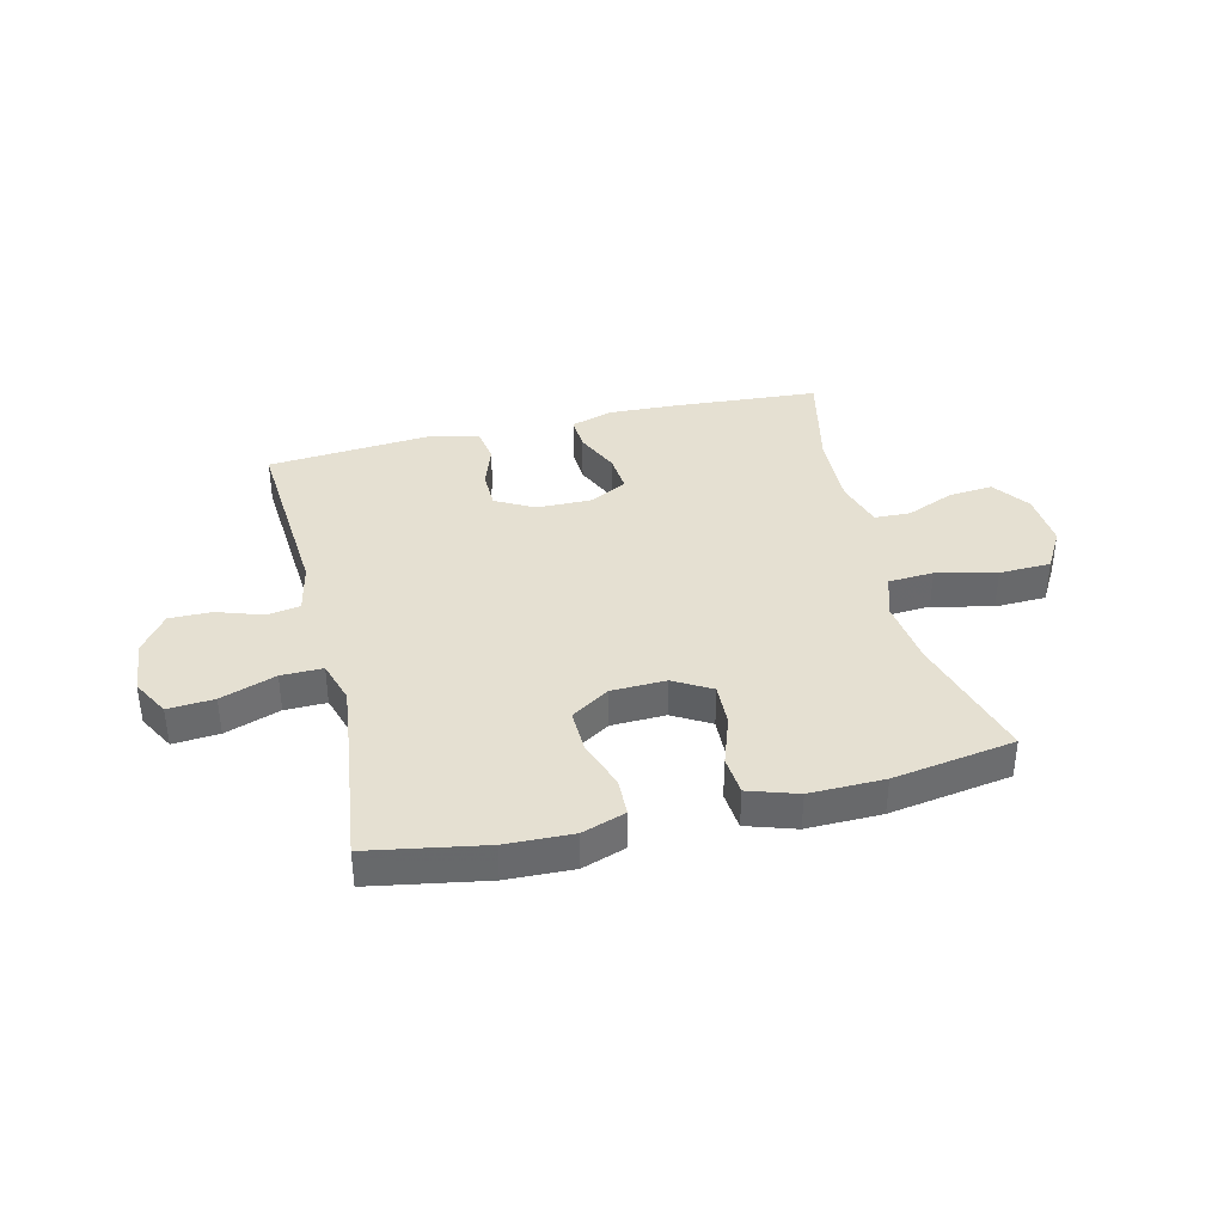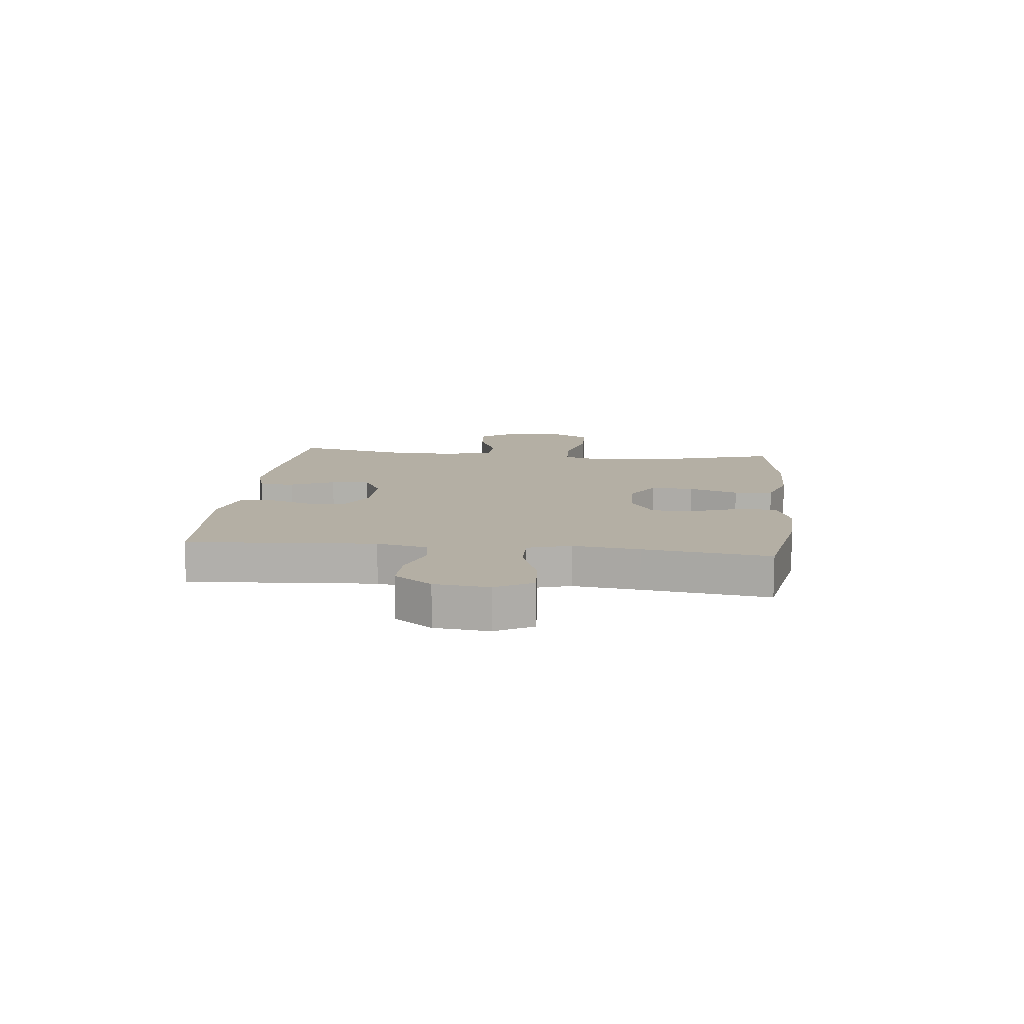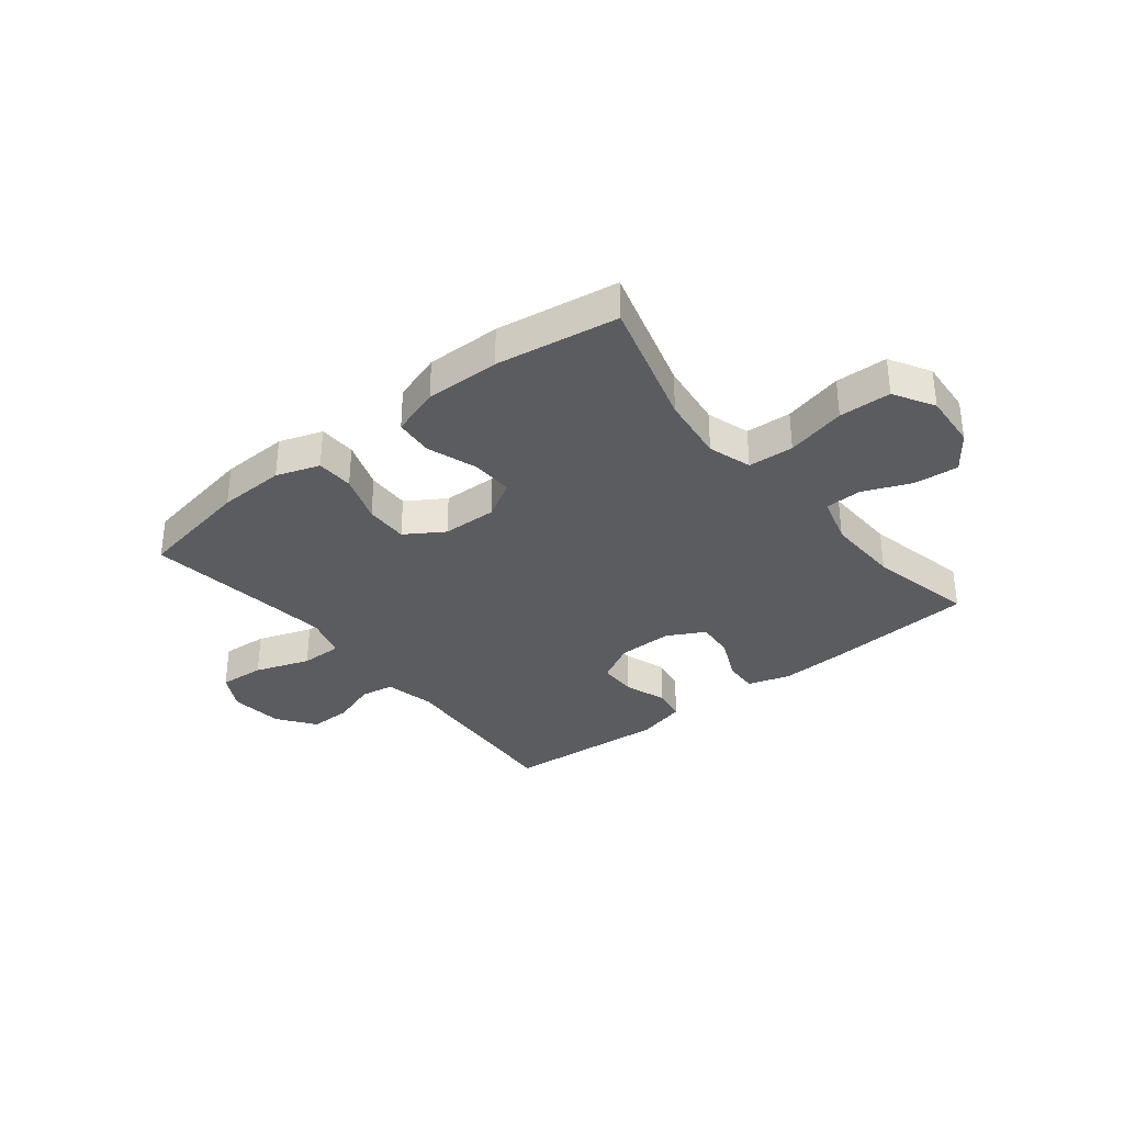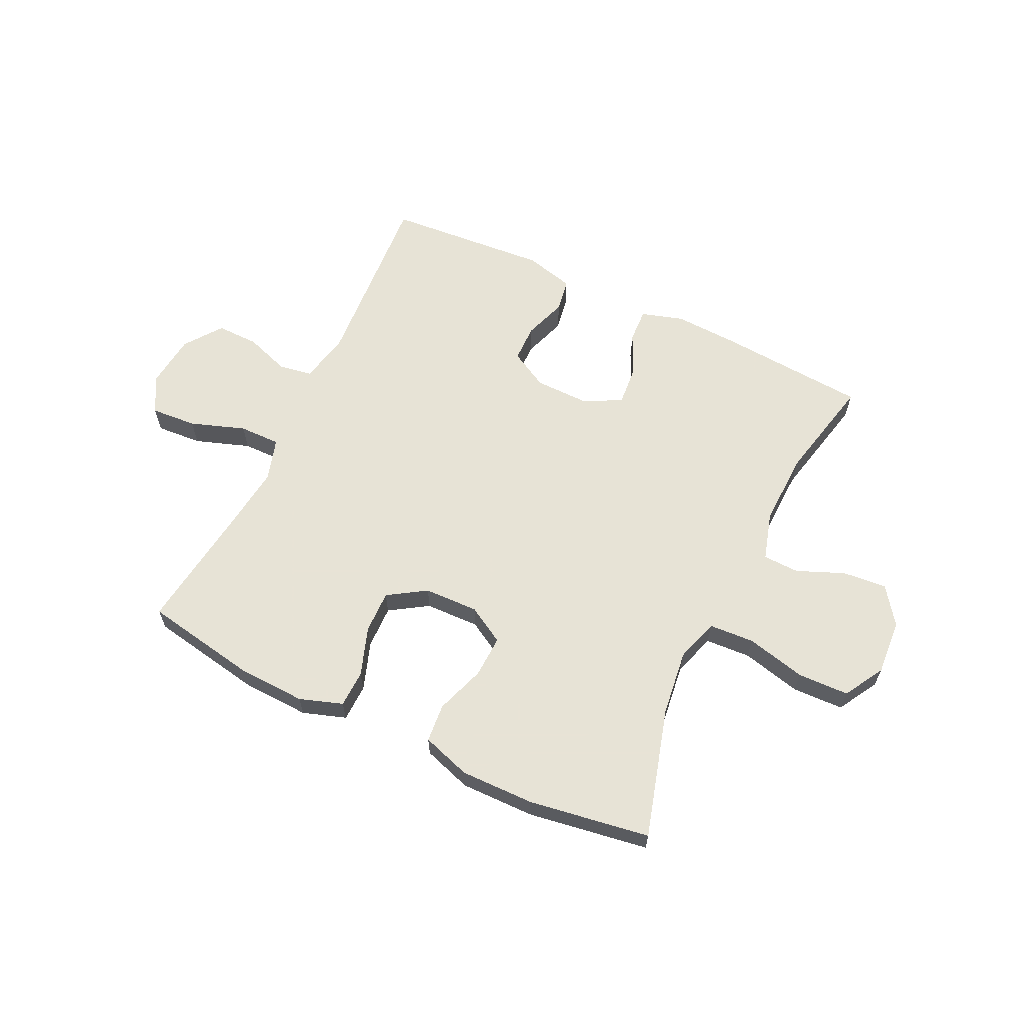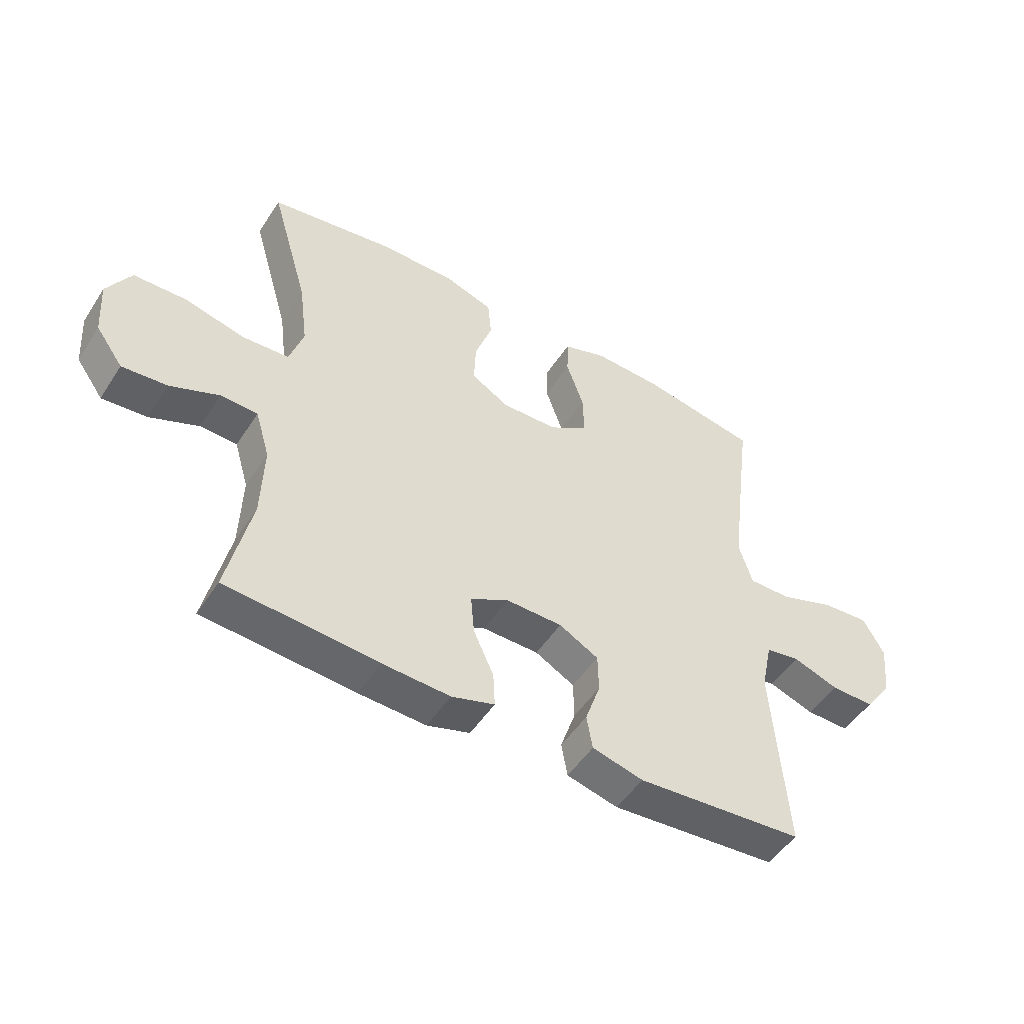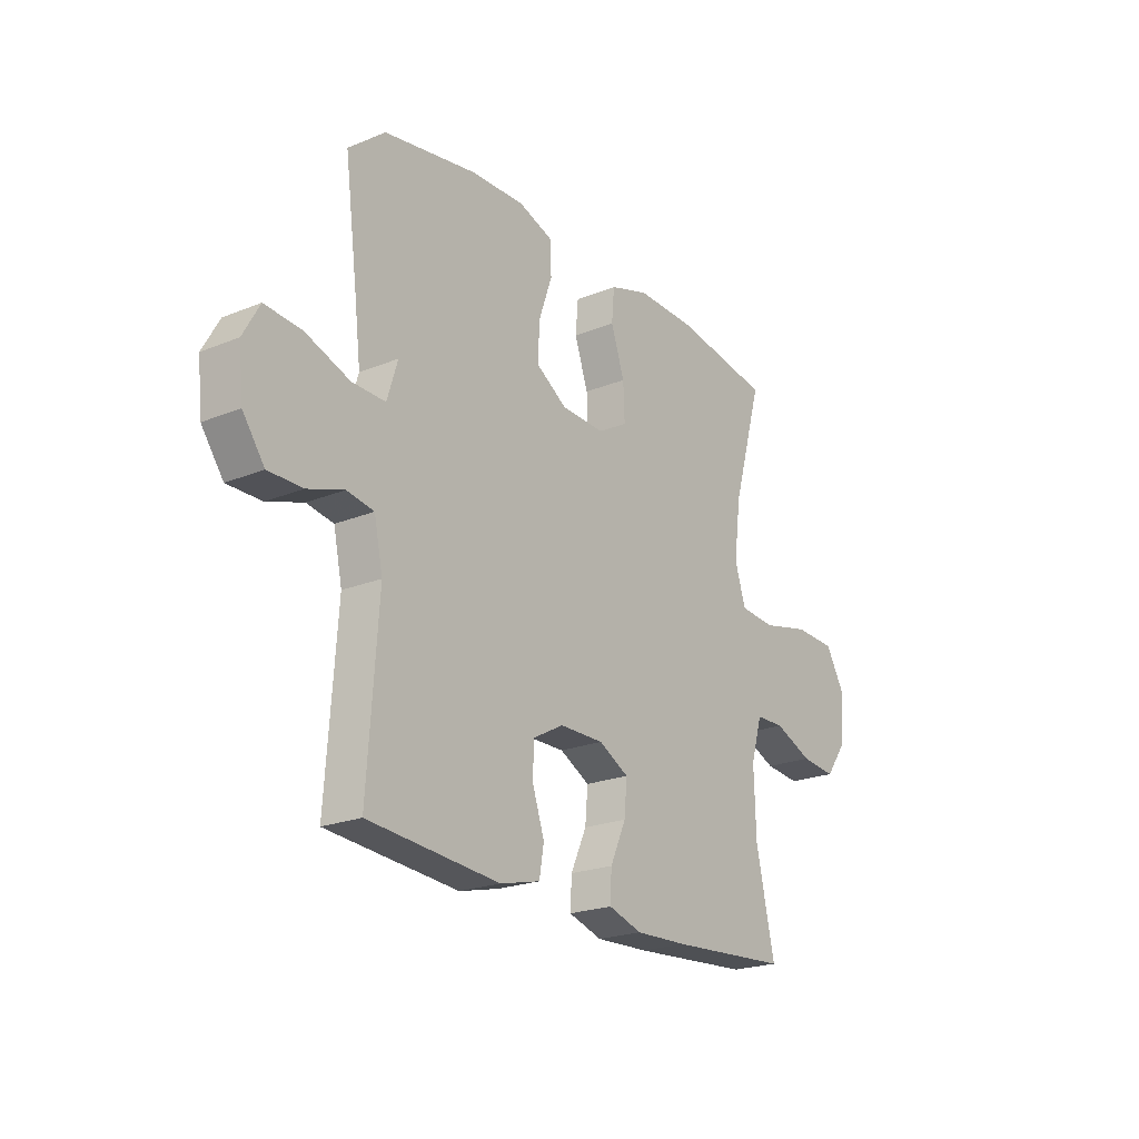
<metadata>
{"format":"obj","ext":"obj","renderer":"f3d","projection":"perspective","resolution":1024,"background":"white","views":[{"elev":37.7,"azim":-13.6,"up":"+Y"},{"elev":11.3,"azim":-83.6,"up":"+Y"},{"elev":-33.9,"azim":38.6,"up":"+Y"},{"elev":62.6,"azim":25.7,"up":"+Y"},{"elev":-50.2,"azim":148.1,"up":"+Z"},{"elev":-22.1,"azim":-54.6,"up":"+Z"}]}
</metadata>
<code>
v -0.5 0.07 -0.5
v -0.477 0.07 -0.17
v -0.496 0.07 -0.081
v -0.555 0.07 -0.071
v -0.634 0.07 -0.098
v -0.709 0.07 -0.099
v -0.757 0.07 -0.033
v -0.767 0.07 0.062
v -0.731 0.07 0.127
v -0.65 0.07 0.121
v -0.553 0.07 0.087
v -0.48 0.07 0.086
v -0.457 0.07 0.161
v -0.471 0.07 0.278
v -0.5 0.07 0.5
v -0.297 0.07 0.536
v -0.179 0.07 0.54
v -0.103 0.07 0.514
v -0.101 0.07 0.448
v -0.131 0.07 0.362
v -0.133 0.07 0.286
v -0.066 0.07 0.243
v 0.03 0.07 0.24
v 0.096 0.07 0.278
v 0.093 0.07 0.353
v 0.063 0.07 0.44
v 0.069 0.07 0.508
v 0.155 0.07 0.536
v 0.286 0.07 0.534
v 0.5 0.07 0.5
v 0.434 0.07 0.272
v 0.419 0.07 0.155
v 0.443 0.07 0.079
v 0.523 0.07 0.074
v 0.628 0.07 0.099
v 0.719 0.07 0.096
v 0.76 0.07 0.025
v 0.753 0.07 -0.073
v 0.706 0.07 -0.138
v 0.628 0.07 -0.131
v 0.544 0.07 -0.096
v 0.48 0.07 -0.098
v 0.455 0.07 -0.183
v 0.459 0.07 -0.314
v 0.5 0.07 -0.5
v 0.238 0.07 -0.519
v 0.122 0.07 -0.524
v 0.048 0.07 -0.501
v 0.051 0.07 -0.441
v 0.086 0.07 -0.364
v 0.092 0.07 -0.296
v 0.026 0.07 -0.261
v -0.071 0.07 -0.262
v -0.139 0.07 -0.299
v -0.14 0.07 -0.366
v -0.114 0.07 -0.442
v -0.124 0.07 -0.501
v -0.212 0.07 -0.523
v -0.5 0 -0.5
v -0.477 0 -0.17
v -0.496 0 -0.081
v -0.555 0 -0.071
v -0.634 0 -0.098
v -0.709 0 -0.099
v -0.757 0 -0.033
v -0.767 0 0.062
v -0.731 0 0.127
v -0.65 0 0.121
v -0.553 0 0.087
v -0.48 0 0.086
v -0.457 0 0.161
v -0.471 0 0.278
v -0.5 0 0.5
v -0.297 0 0.536
v -0.179 0 0.54
v -0.103 0 0.514
v -0.101 0 0.448
v -0.131 0 0.362
v -0.133 0 0.286
v -0.066 0 0.243
v 0.03 0 0.24
v 0.096 0 0.278
v 0.093 0 0.353
v 0.063 0 0.44
v 0.069 0 0.508
v 0.155 0 0.536
v 0.286 0 0.534
v 0.5 0 0.5
v 0.434 0 0.272
v 0.419 0 0.155
v 0.443 0 0.079
v 0.523 0 0.074
v 0.628 0 0.099
v 0.719 0 0.096
v 0.76 0 0.025
v 0.753 0 -0.073
v 0.706 0 -0.138
v 0.628 0 -0.131
v 0.544 0 -0.096
v 0.48 0 -0.098
v 0.455 0 -0.183
v 0.459 0 -0.314
v 0.5 0 -0.5
v 0.238 0 -0.519
v 0.122 0 -0.524
v 0.048 0 -0.501
v 0.051 0 -0.441
v 0.086 0 -0.364
v 0.092 0 -0.296
v 0.026 0 -0.261
v -0.071 0 -0.262
v -0.139 0 -0.299
v -0.14 0 -0.366
v -0.114 0 -0.442
v -0.124 0 -0.501
v -0.212 0 -0.523
f 55 56 57 58
f 54 55 58 1
f 47 48 49 50
f 47 50 51
f 44 45 46 47
f 43 44 47 51
f 42 43 51 52
f 38 39 40 41
f 38 41 42
f 37 38 42
f 34 35 36 37
f 33 34 37 42
f 32 33 42 52
f 28 29 30 31
f 25 26 27 28
f 24 25 28 31
f 23 24 31 32
f 17 18 19 20
f 17 20 21
f 14 15 16 17
f 13 14 17 21
f 12 13 21 22
f 8 9 10 11
f 8 11 12
f 7 8 12
f 4 5 6 7
f 3 4 7 12
f 2 3 12 22
f 54 1 2 22
f 23 32 52 53
f 22 23 53 54
f 116 115 114 113
f 59 116 113 112
f 108 107 106 105
f 109 108 105
f 105 104 103 102
f 109 105 102 101
f 110 109 101 100
f 99 98 97 96
f 100 99 96
f 100 96 95
f 95 94 93 92
f 100 95 92 91
f 110 100 91 90
f 89 88 87 86
f 86 85 84 83
f 89 86 83 82
f 90 89 82 81
f 78 77 76 75
f 79 78 75
f 75 74 73 72
f 79 75 72 71
f 80 79 71 70
f 69 68 67 66
f 70 69 66
f 70 66 65
f 65 64 63 62
f 70 65 62 61
f 80 70 61 60
f 80 60 59 112
f 111 110 90 81
f 112 111 81 80
f 1 59 60 2
f 2 60 61 3
f 3 61 62 4
f 4 62 63 5
f 5 63 64 6
f 6 64 65 7
f 7 65 66 8
f 8 66 67 9
f 9 67 68 10
f 10 68 69 11
f 11 69 70 12
f 12 70 71 13
f 13 71 72 14
f 14 72 73 15
f 15 73 74 16
f 16 74 75 17
f 17 75 76 18
f 18 76 77 19
f 19 77 78 20
f 20 78 79 21
f 21 79 80 22
f 22 80 81 23
f 23 81 82 24
f 24 82 83 25
f 25 83 84 26
f 26 84 85 27
f 27 85 86 28
f 28 86 87 29
f 29 87 88 30
f 30 88 89 31
f 31 89 90 32
f 32 90 91 33
f 33 91 92 34
f 34 92 93 35
f 35 93 94 36
f 36 94 95 37
f 37 95 96 38
f 38 96 97 39
f 39 97 98 40
f 40 98 99 41
f 41 99 100 42
f 42 100 101 43
f 43 101 102 44
f 44 102 103 45
f 45 103 104 46
f 46 104 105 47
f 47 105 106 48
f 48 106 107 49
f 49 107 108 50
f 50 108 109 51
f 51 109 110 52
f 52 110 111 53
f 53 111 112 54
f 54 112 113 55
f 55 113 114 56
f 56 114 115 57
f 57 115 116 58
f 58 116 59 1

</code>
